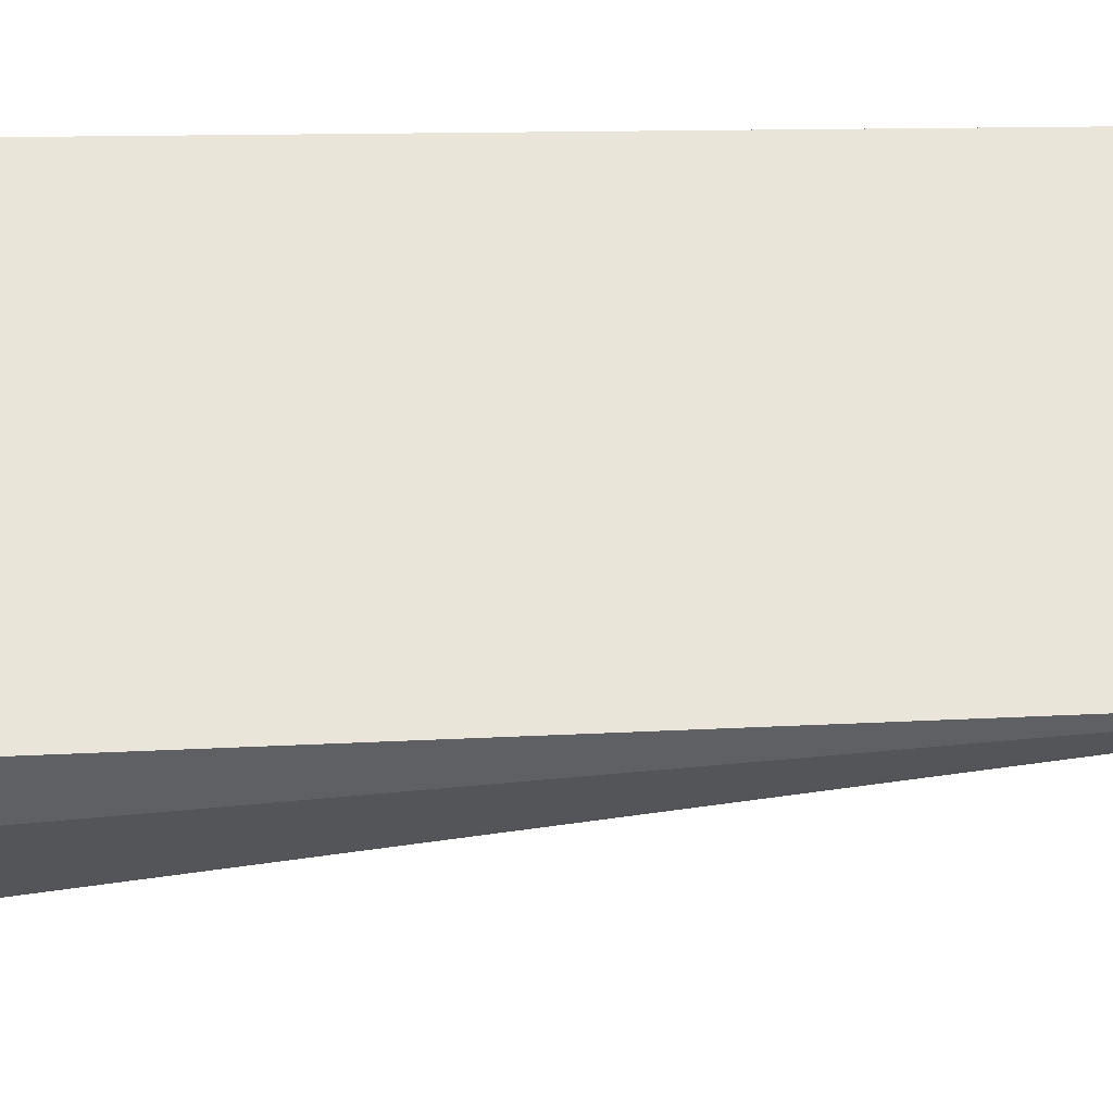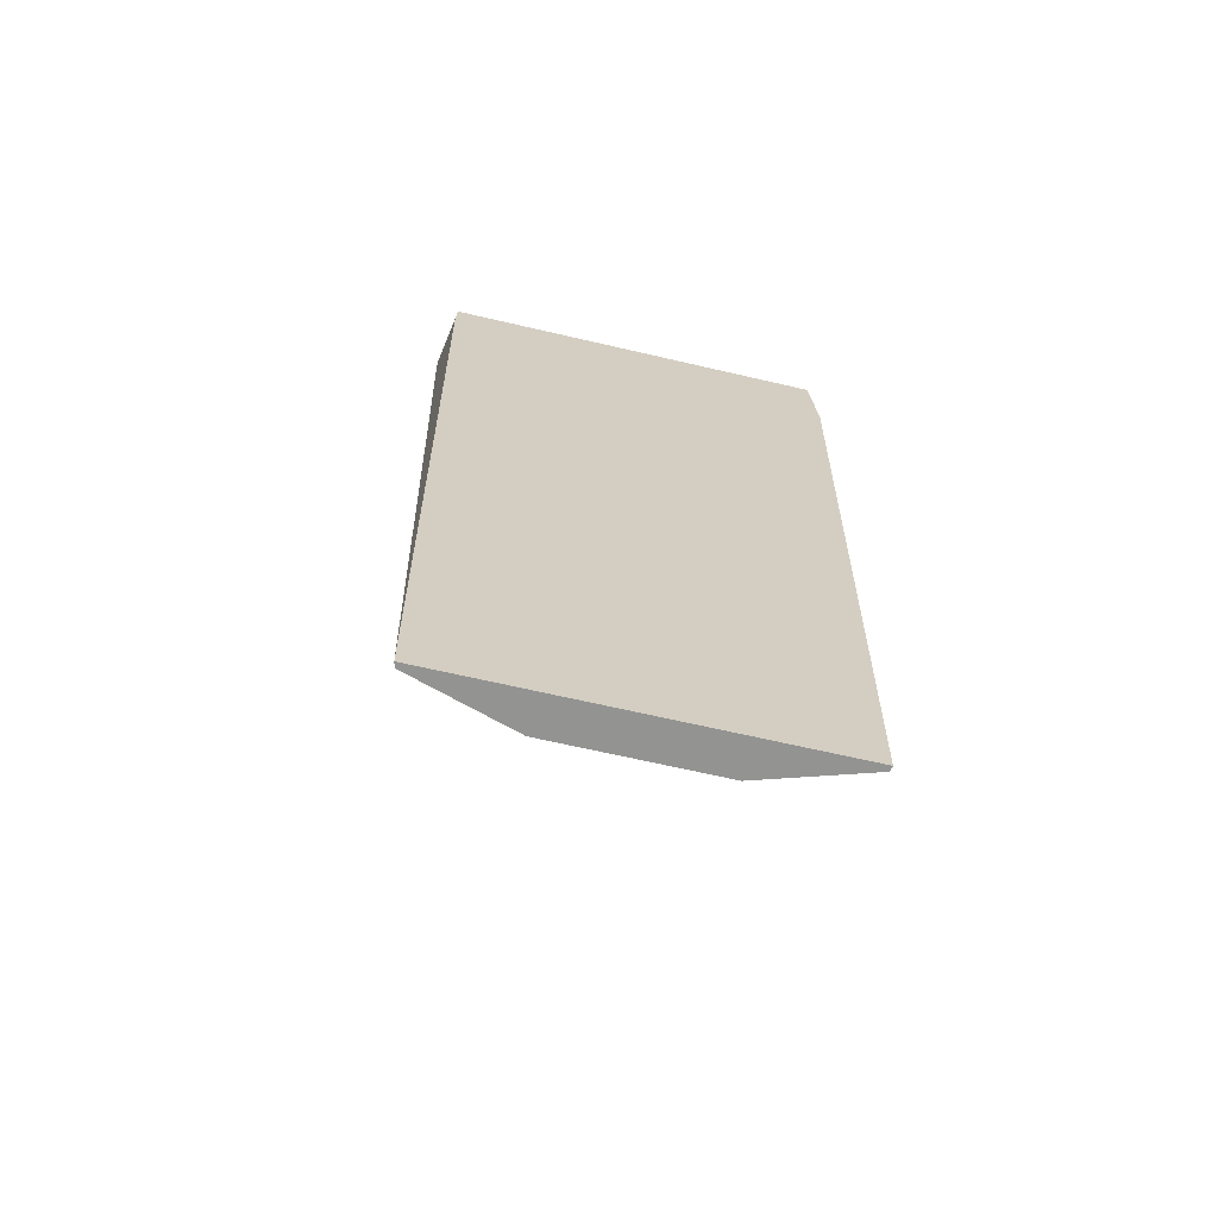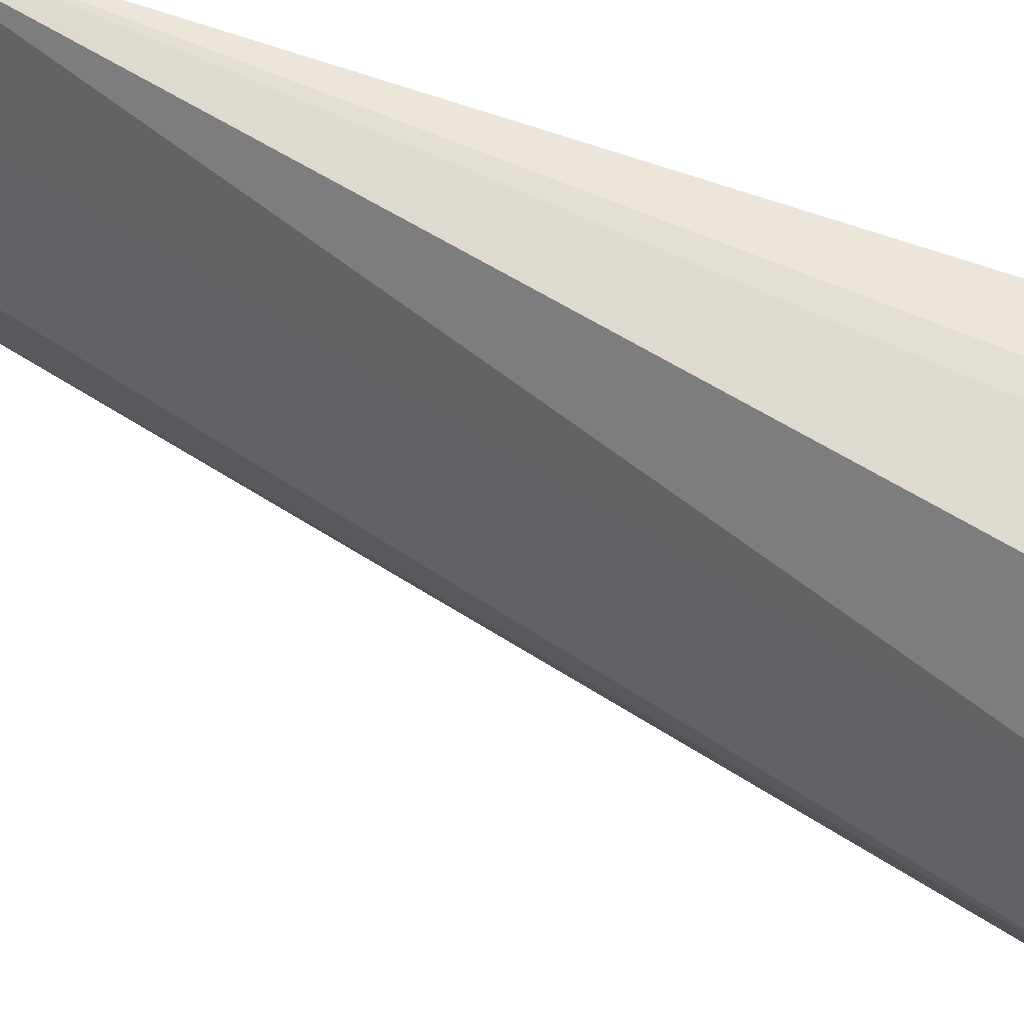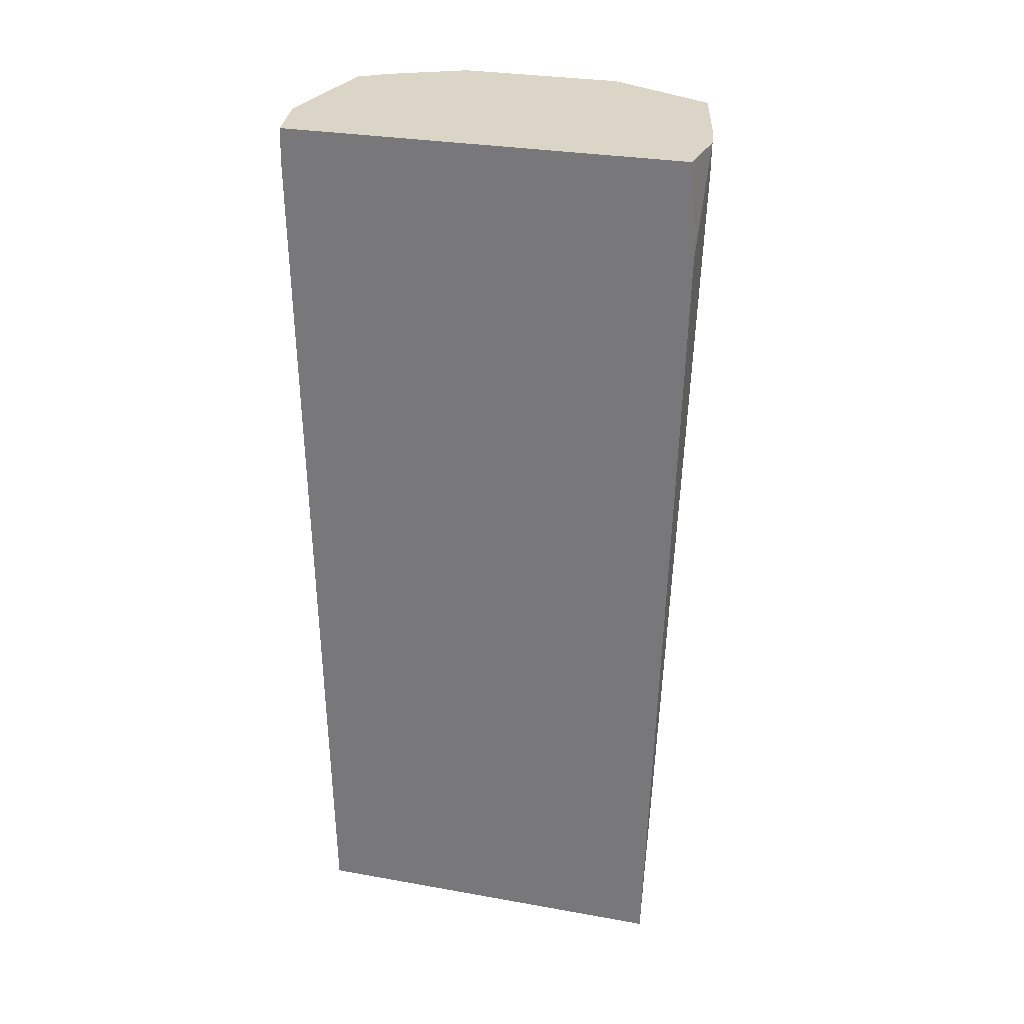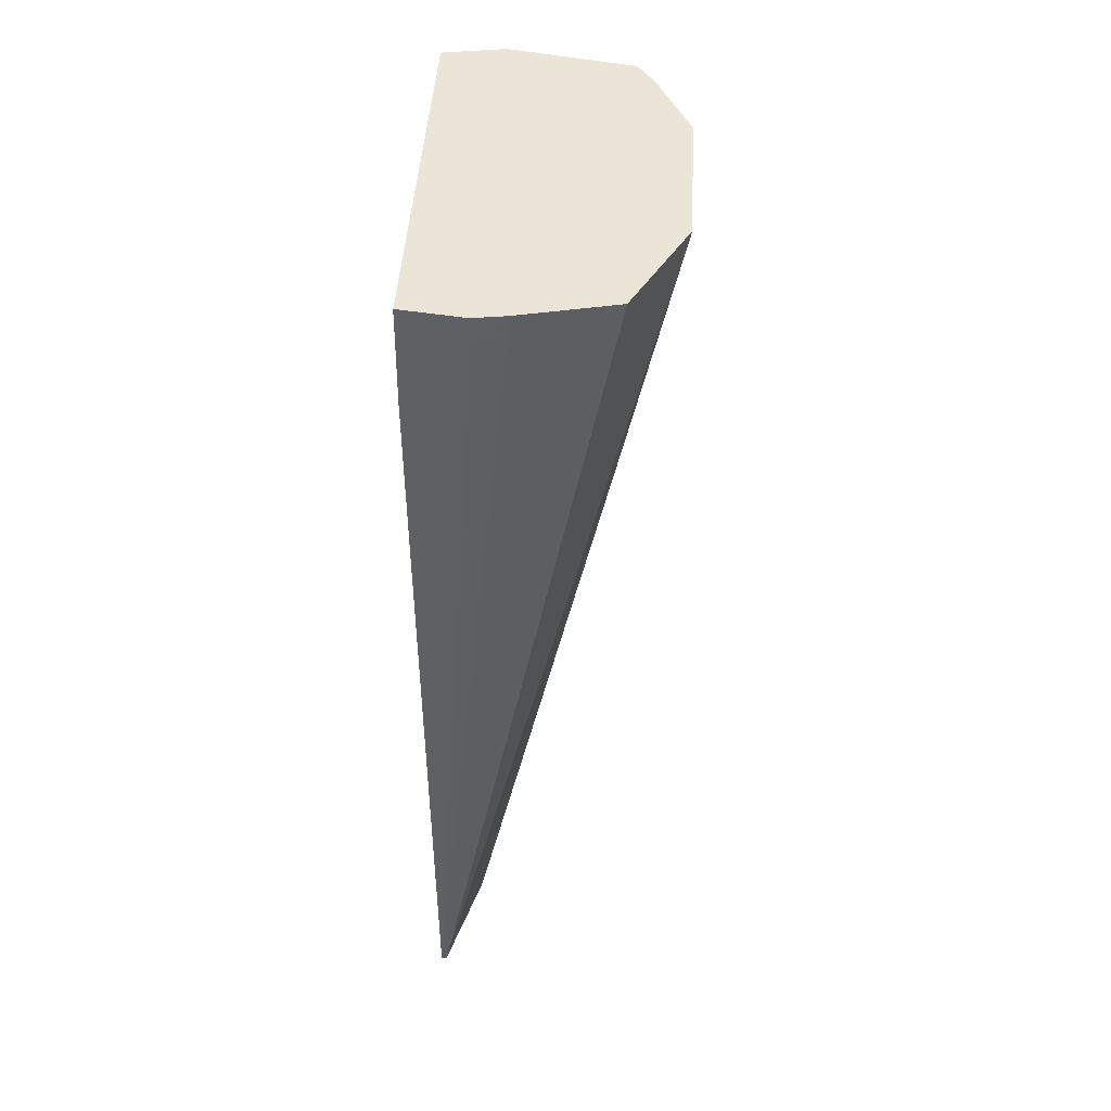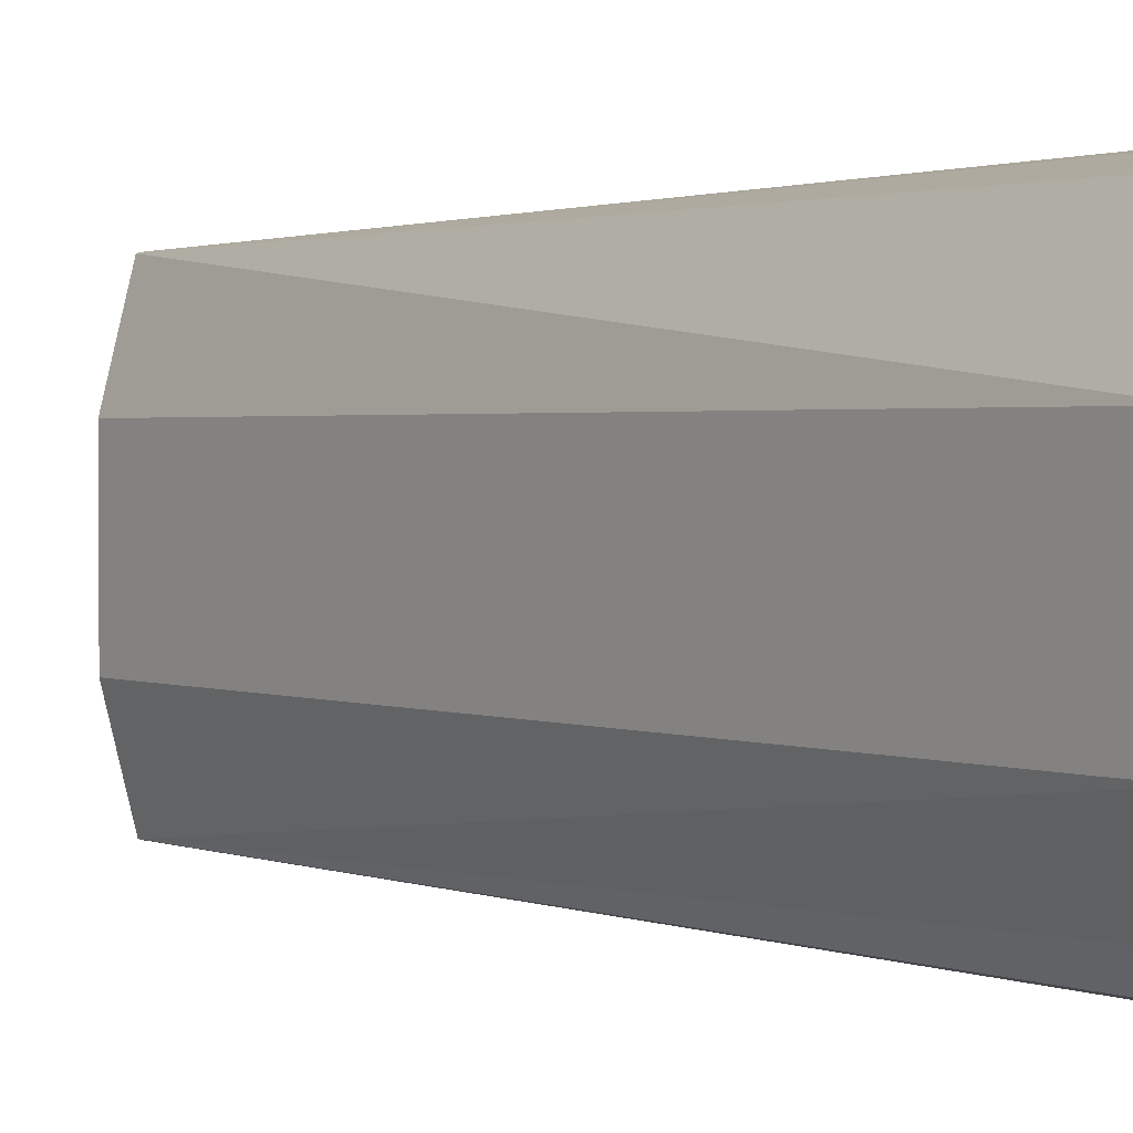
<metadata>
{"format":"obj","ext":"obj","renderer":"f3d","projection":"perspective","resolution":1024,"background":"white","views":[{"elev":-36.2,"azim":92.5,"up":"+Y"},{"elev":-66.7,"azim":76.9,"up":"+Z"},{"elev":55.5,"azim":-66.6,"up":"+Y"},{"elev":29.5,"azim":104.7,"up":"+Z"},{"elev":44.0,"azim":-177.0,"up":"+Z"},{"elev":1.8,"azim":-48.5,"up":"+Y"}]}
</metadata>
<code>
v -0.004876 -0.02021 0.2993
v -0.001157 -0.01959 0.2993
v -0.01241 -0.01868 0.2993
v -0.004876 -0.02018 0.2974
v -0.001157 -0.0187 0.2435
v -0.001157 -0.01964 0.2973
v -0.001157 0.004682 0.2993
v -0.0135 -0.01694 0.2993
v -0.001474 -0.01862 0.2435
v -0.001157 0.003701 0.2435
v -0.001904 0.004789 0.2993
v -0.001157 0.005065 0.2937
v -0.01555 -0.01237 0.2993
v -0.002391 -0.01566 0.2435
v -0.001474 0.003624 0.2435
v -0.01241 0.003681 0.2993
v -0.006799 0.004936 0.2993
v -0.004876 0.005177 0.2974
v -0.004876 0.005212 0.2993
v -0.01555 -0.002626 0.2993
v -0.003401 -0.01237 0.2435
v -0.003401 -0.002626 0.2435
f 1 2 7
f 1 7 11
f 1 11 19
f 1 19 17
f 1 17 16
f 1 16 20
f 1 20 13
f 1 13 8
f 1 8 3
f 1 3 4
f 1 4 5
f 1 5 6
f 1 6 2
f 2 6 5
f 2 5 10
f 2 10 12
f 2 12 7
f 3 8 9
f 3 9 5
f 3 5 4
f 5 9 14
f 5 14 21
f 5 21 22
f 5 22 15
f 5 15 10
f 7 12 11
f 8 13 9
f 9 13 14
f 10 15 16
f 10 16 17
f 10 17 18
f 10 18 12
f 11 12 19
f 12 18 19
f 13 20 22
f 13 22 21
f 13 21 14
f 15 22 20
f 15 20 16
f 17 19 18

</code>
